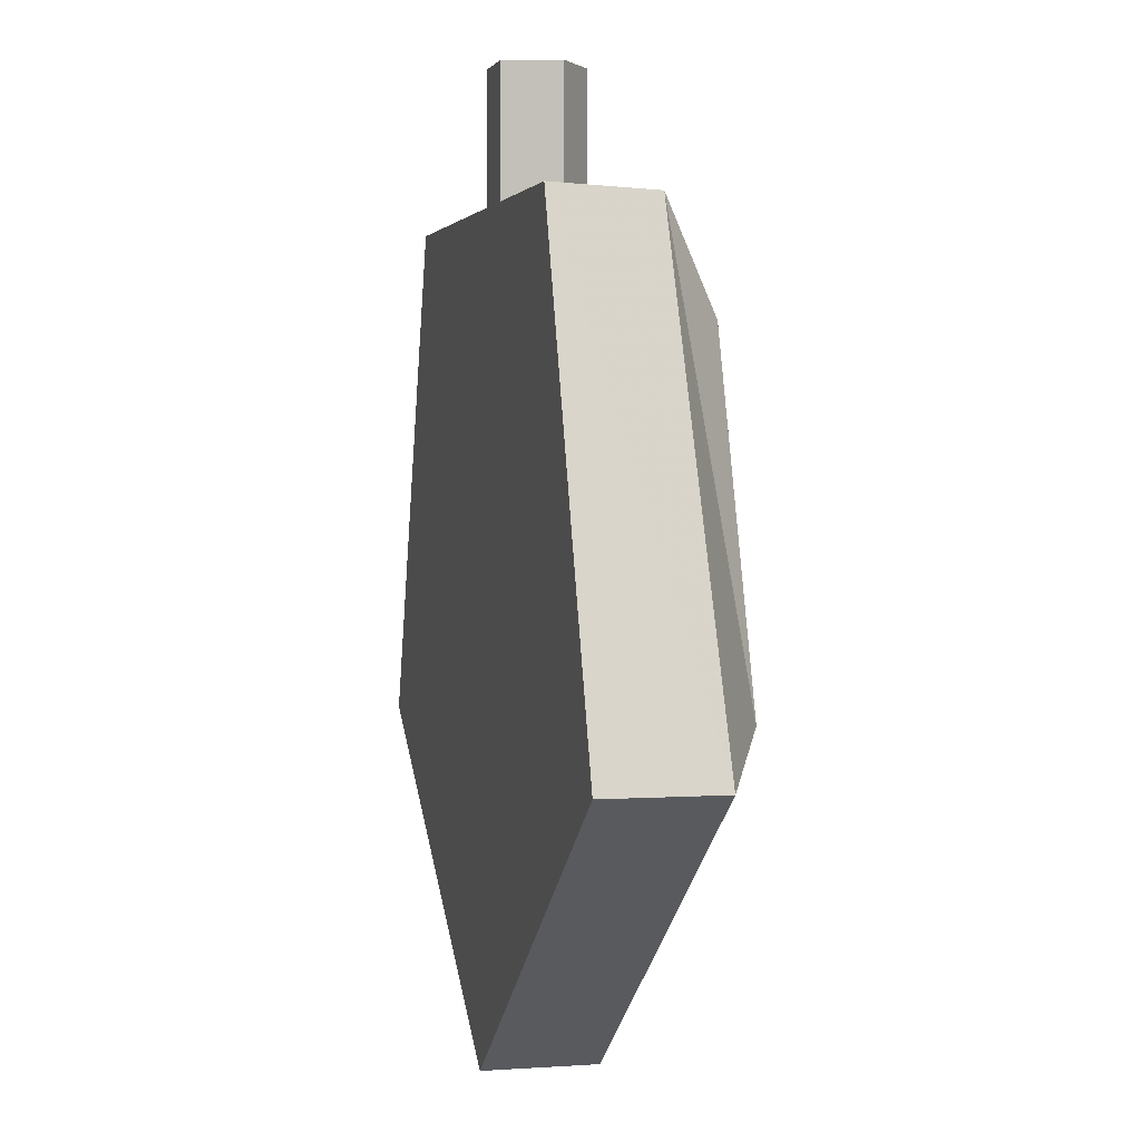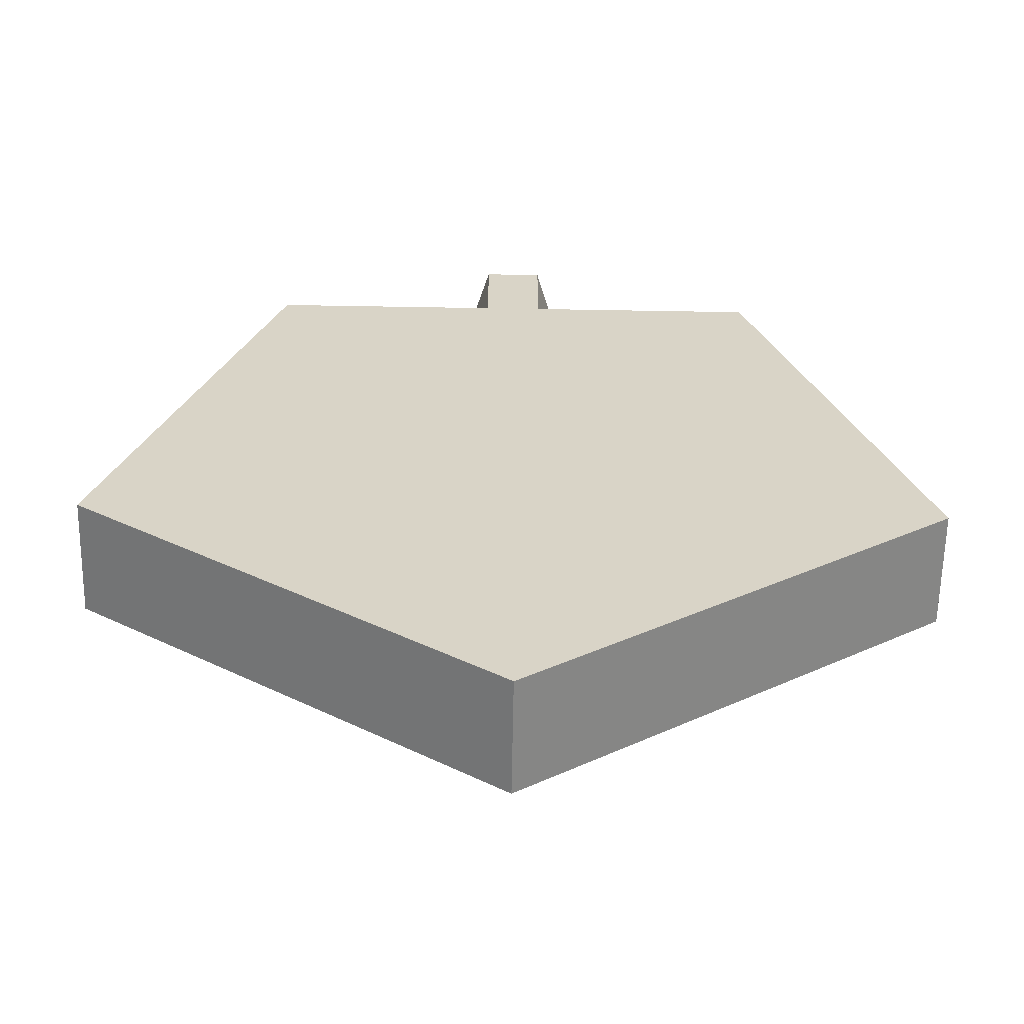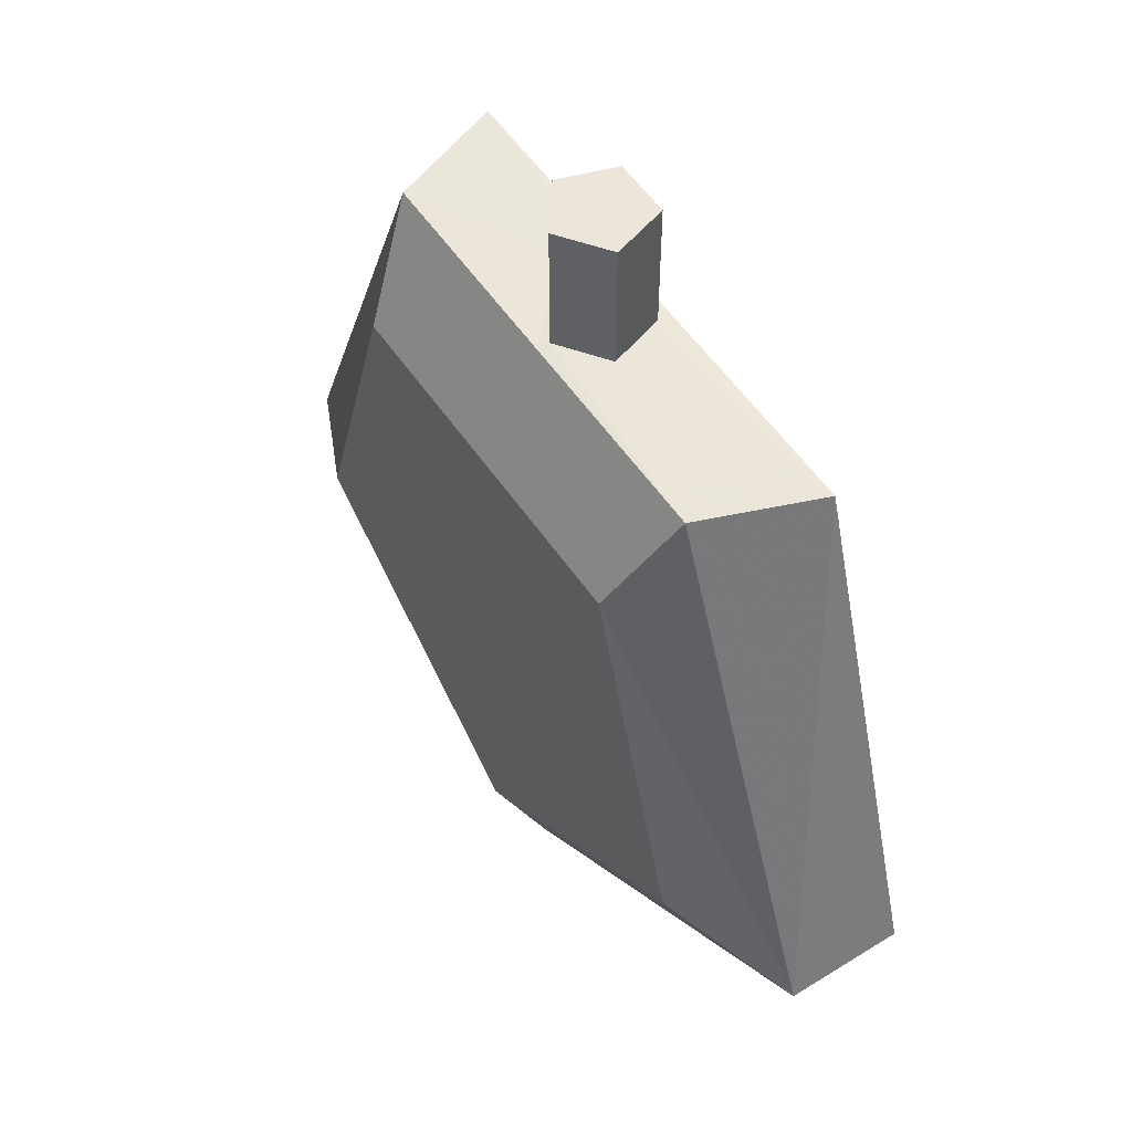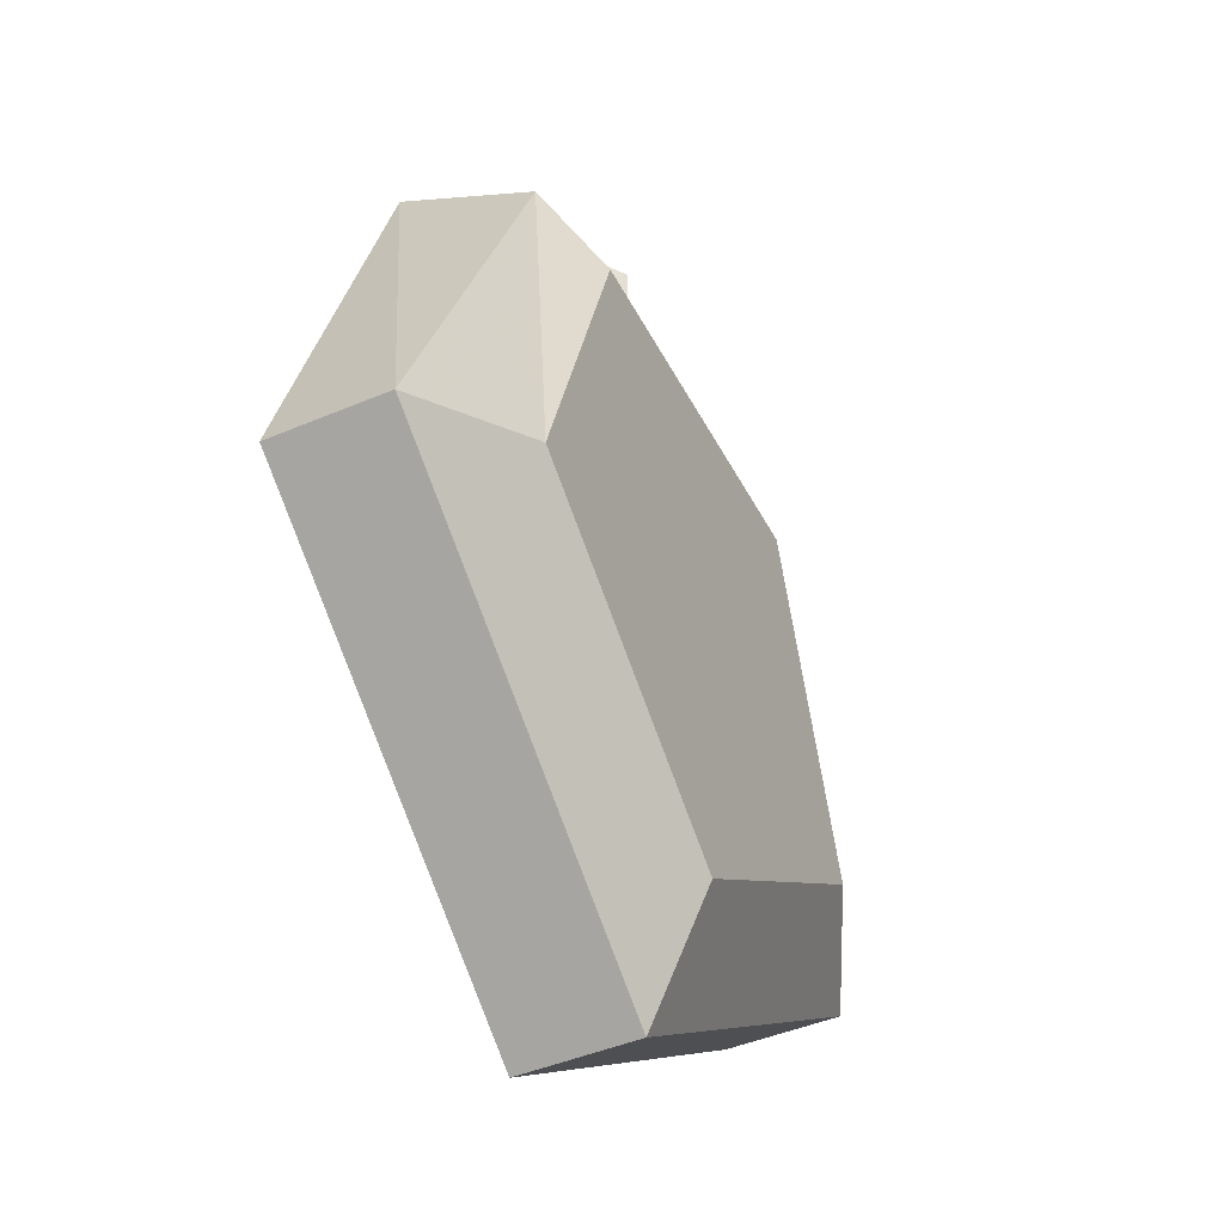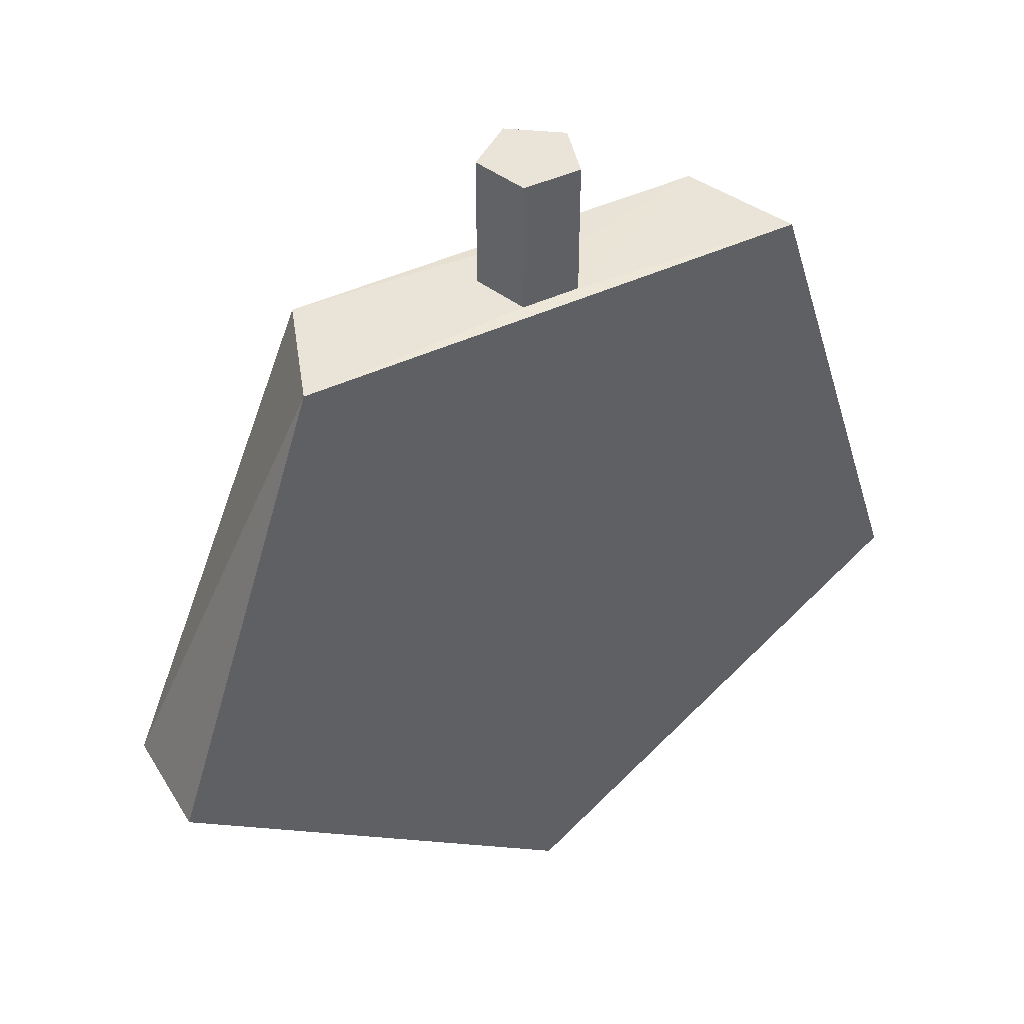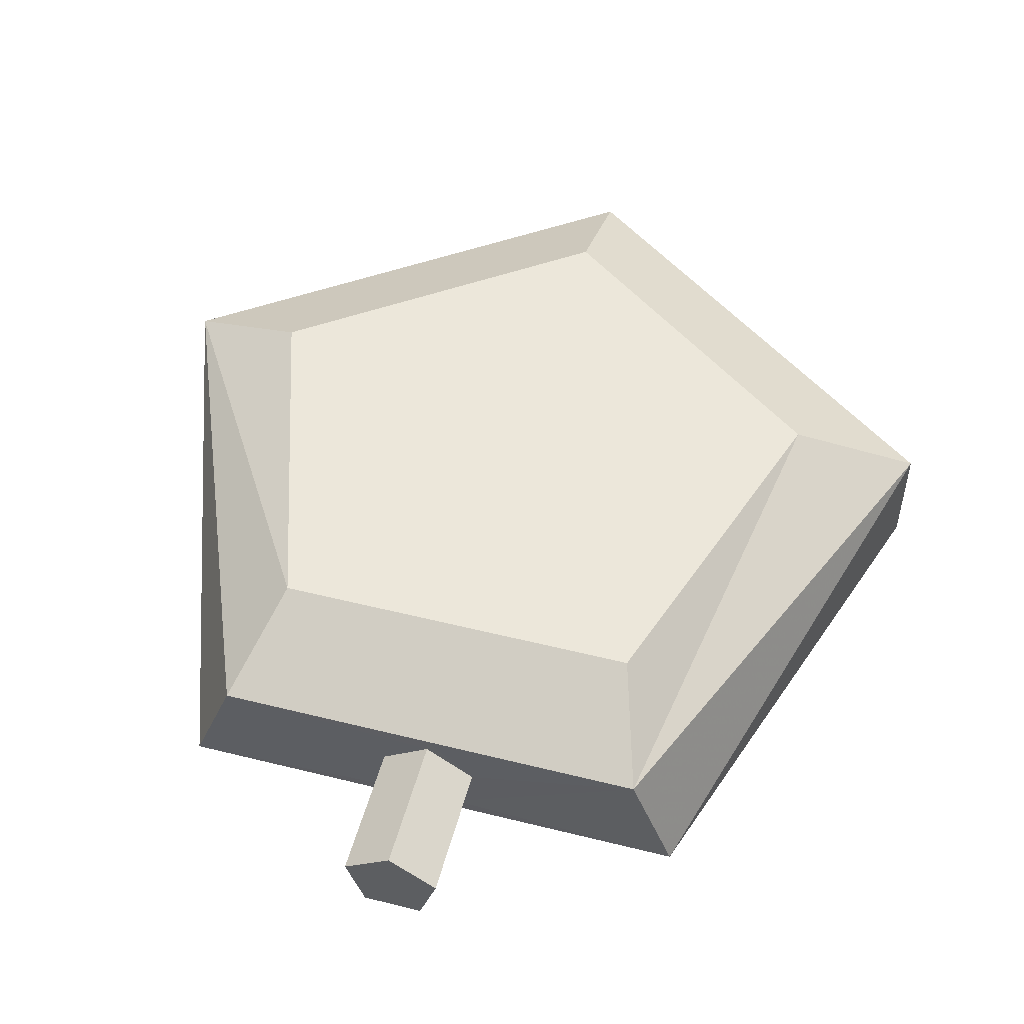
<metadata>
{"format":"obj","ext":"obj","renderer":"f3d","projection":"perspective","resolution":1024,"background":"white","views":[{"elev":2.1,"azim":76.0,"up":"+Z"},{"elev":-61.8,"azim":-1.0,"up":"+Z"},{"elev":54.4,"azim":-123.4,"up":"+Z"},{"elev":-45.3,"azim":116.1,"up":"+Z"},{"elev":43.4,"azim":-29.3,"up":"+Z"},{"elev":51.7,"azim":15.1,"up":"+Y"}]}
</metadata>
<code>
o Turret_gun_Cylinder.002
v 0 1.177 1.092
v 0 1.177 1.499
v 0.1441 1.072 1.092
v 0.1441 1.072 1.499
v 0.08908 0.9027 1.092
v 0.08908 0.9027 1.499
v -0.08908 0.9027 1.092
v -0.08908 0.9027 1.499
v -0.1441 1.072 1.092
v -0.1441 1.072 1.499
v 0 0.8611 -1.346
v 0 1.214 -1.346
v 1.28 0.8611 -0.4159
v 1.28 1.214 -0.4159
v 0.7911 0.8611 1.089
v 0.6576 1.214 1.089
v -0.7911 0.8611 1.089
v -0.6576 1.214 1.089
v -1.28 0.8611 -0.4159
v -1.28 1.214 -0.4159
v -0 1.392 -0.9401
v 0.8941 1.392 -0.2905
v 0.5526 1.392 0.7605
v -0.5526 1.392 0.7605
v -0.8941 1.392 -0.2905
v -0 1.214 1.089
v -0 1.392 0.7605
v 0.447 1.392 -0.6153
v 0.7233 1.392 0.235
v 0.2763 1.392 0.7605
v -0.7233 1.392 0.235
v -0.447 1.392 -0.6153
v -0.2763 1.392 0.7605
g Turret_gun_Cylinder.002_Material
f 1 3 5 7 9
f 11 12 14 13
f 20 18 24 31 25
f 19 20 12 11
f 17 18 20 19
f 11 13 15 17 19
f 26 16 23 30 27
f 14 12 21 28 22
f 16 14 22 29 23
f 12 20 25 32 21
f 14 16 15 13
f 7 17 15 5
f 9 18 17 7
f 5 15 16 3
f 18 26 27 33 24
f 3 16 26 1
f 1 26 18 9
g Turret_gun_Cylinder.002_Material.001
f 1 2 4 3
f 3 4 6 5
f 5 6 8 7
f 4 2 10 8 6
f 9 10 2 1
f 7 8 10 9
g Turret_gun_Cylinder.002_Material.002
f 22 28 21 32 25 31 24 33 27 30 23 29

</code>
